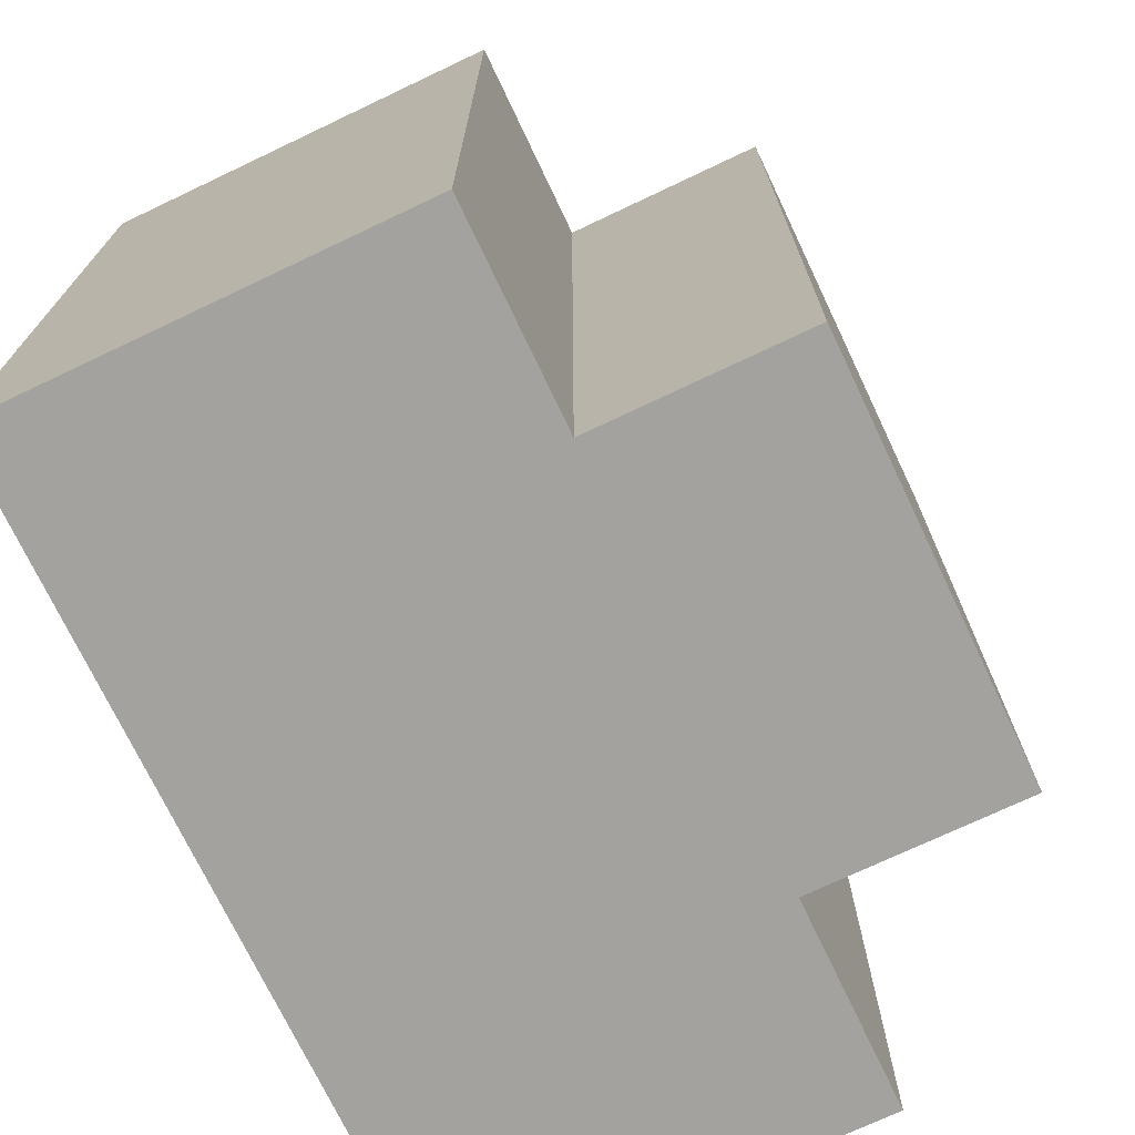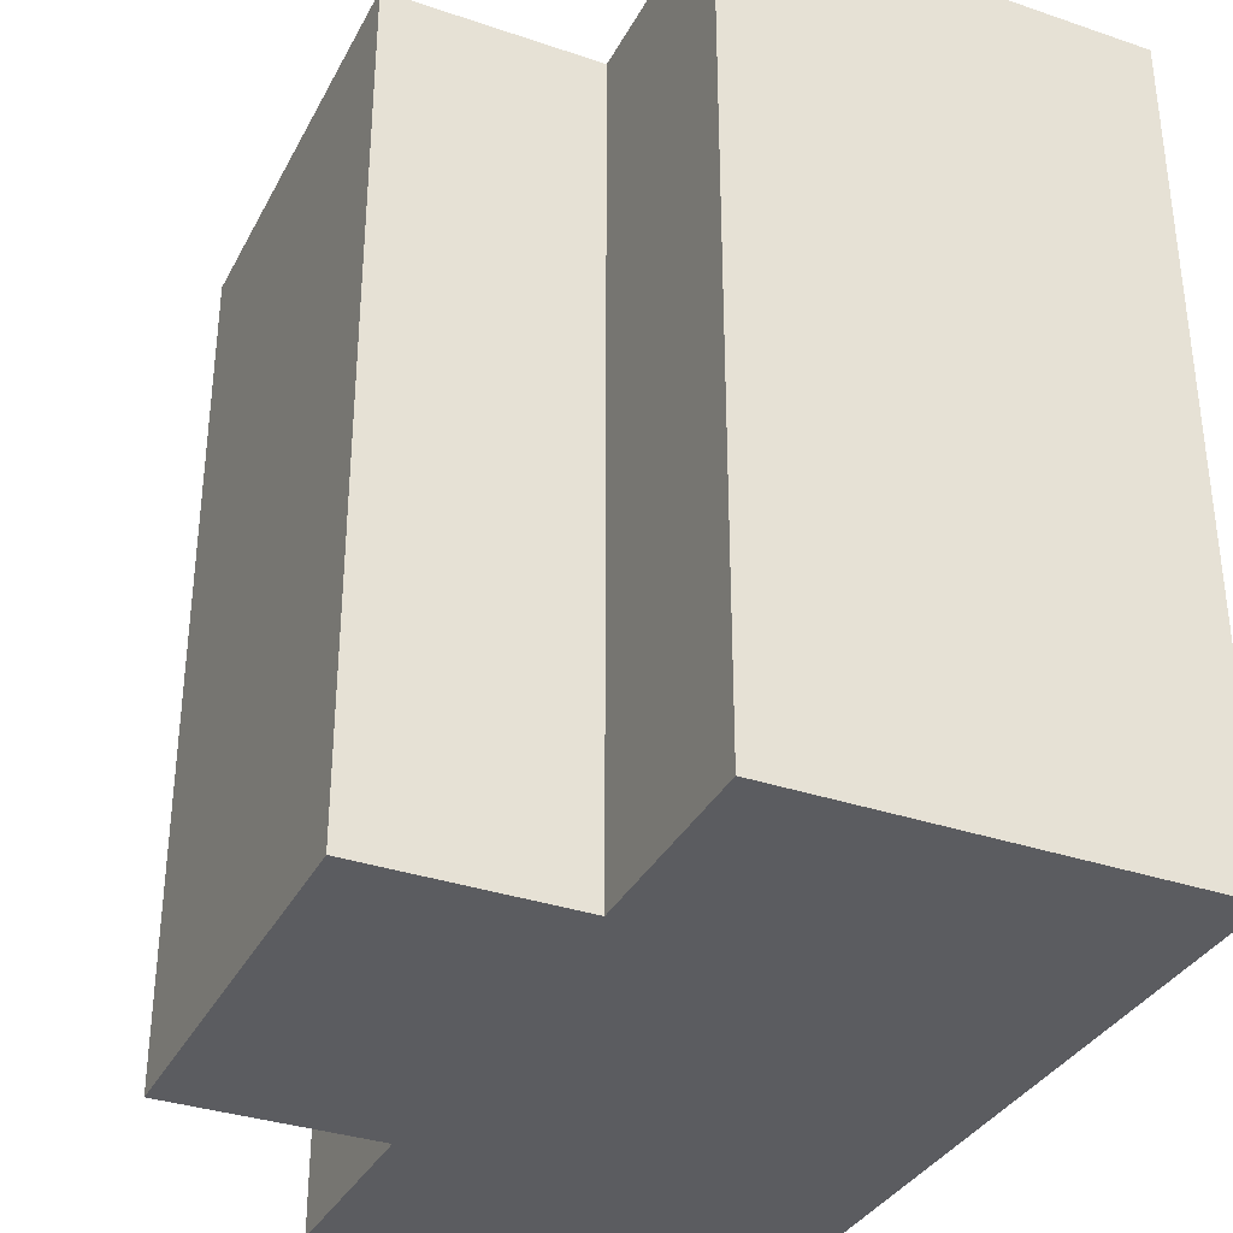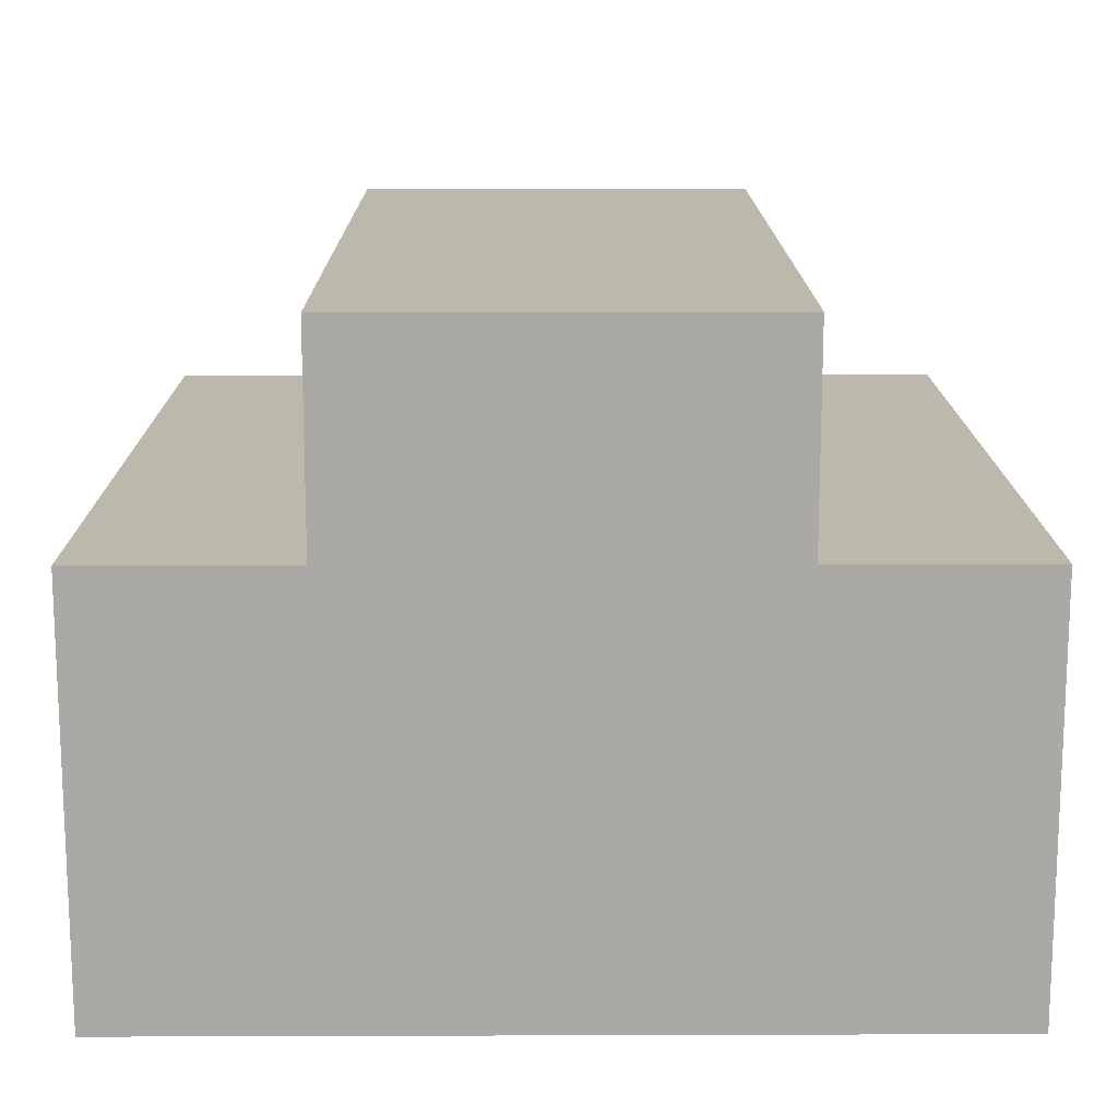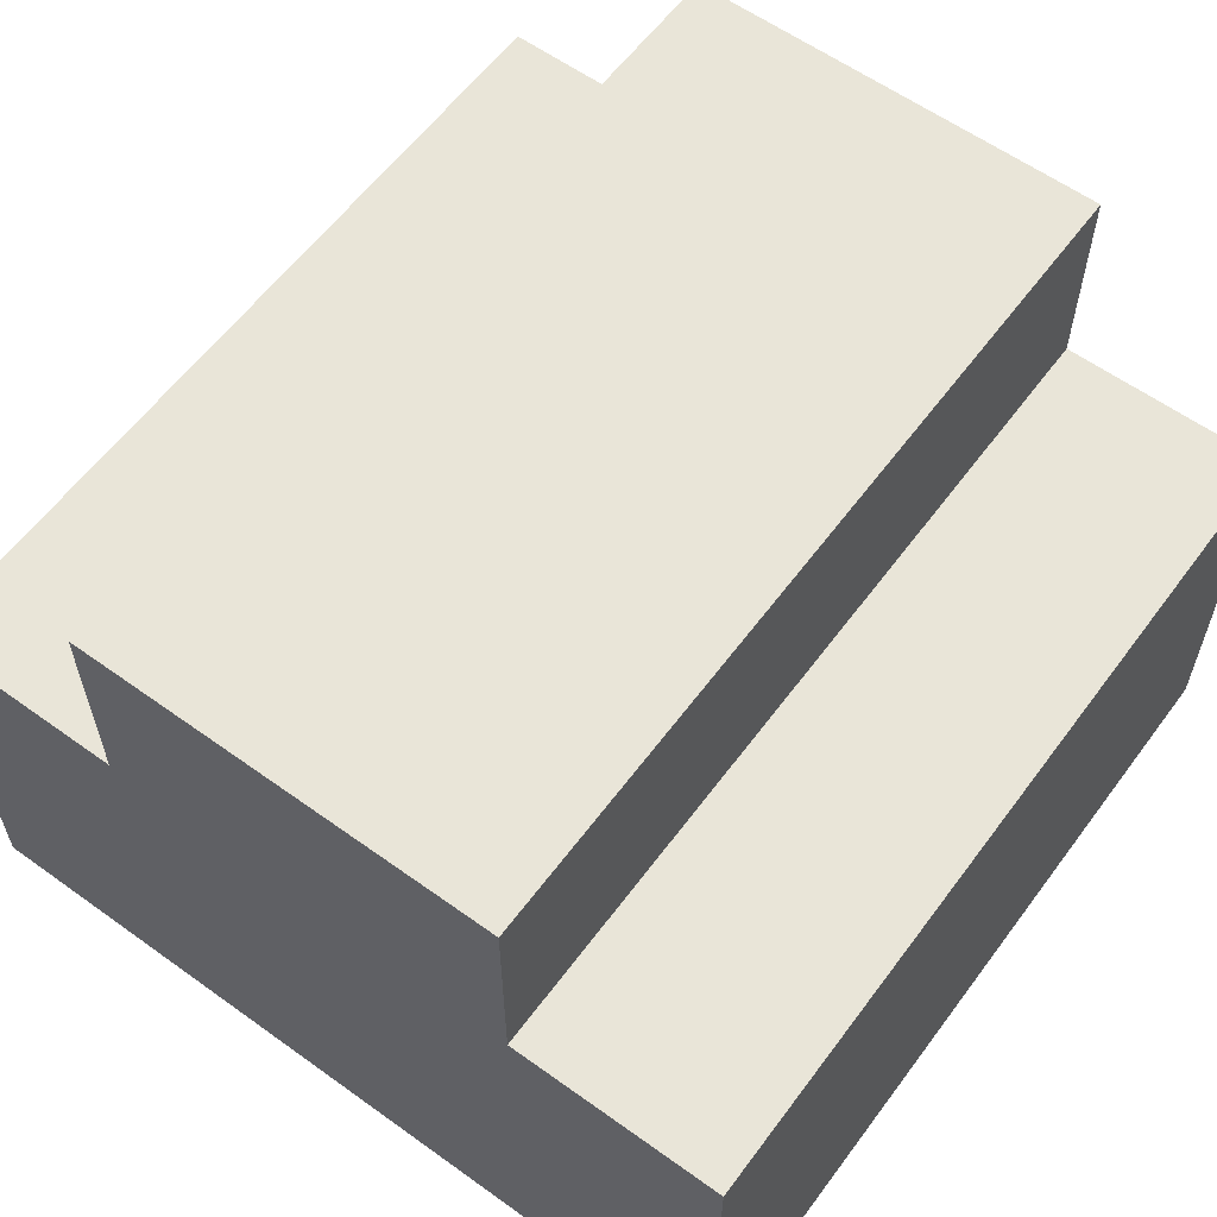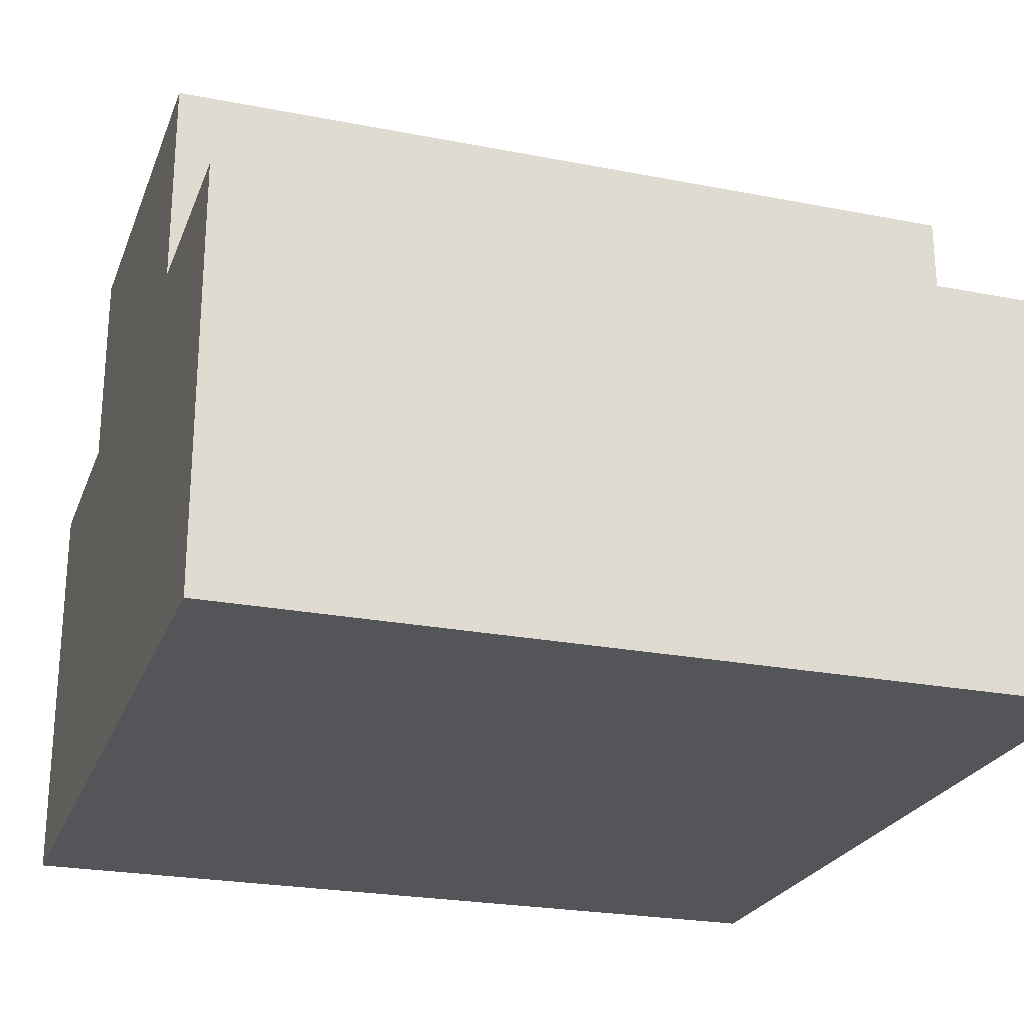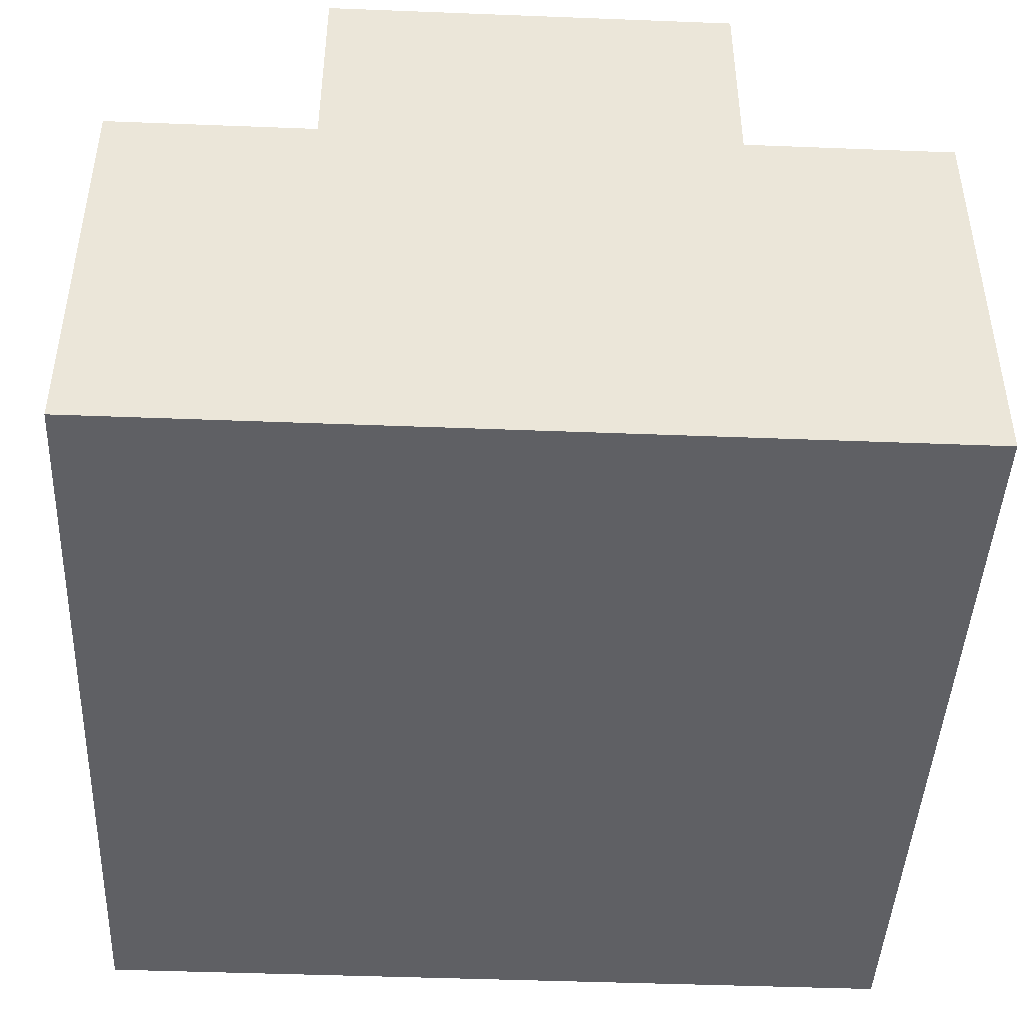
<metadata>
{"format":"obj","ext":"obj","renderer":"f3d","projection":"perspective","resolution":1024,"background":"white","views":[{"elev":-72.6,"azim":-64.6,"up":"+Y"},{"elev":-34.5,"azim":65.5,"up":"+Y"},{"elev":14.7,"azim":179.6,"up":"+Z"},{"elev":59.7,"azim":36.4,"up":"+Z"},{"elev":-24.2,"azim":72.1,"up":"+Z"},{"elev":-44.6,"azim":-2.6,"up":"+Z"}]}
</metadata>
<code>
o wall_high_double_T.001_Cube.004
v -0.5 0 0.25
v -0.5 1 0.25
v -0.5 0 -0.25
v -0.5 1 -0.25
v 0.5 0 0.25
v 0.5 1 0.25
v 0.5 0 -0.25
v 0.5 1 -0.25
v 0.25 0 0.5
v 0.25 1 0.5
v -0.25 0 0.5
v -0.25 1 0.5
v 0.25 1 -0.25
v -0.25 1 0.25
v -0.25 1 -0.25
v 0.25 1 0.25
v -0.25 0 0.25
v 0.25 0 -0.25
v -0.25 0 -0.25
v 0.25 0 0.25
f 1 2 4 3
f 7 5 20 18
f 7 8 6 5
f 11 17 20 9
f 6 8 13 16
f 4 2 14 15
f 9 10 12 11
f 1 3 19 17
f 14 12 10 16
f 18 20 17 19
f 13 15 14 16
f 12 14 17 11
f 2 1 17 14
f 3 4 15 19
f 13 18 19 15
f 9 20 16 10
f 5 6 16 20
f 7 18 13 8

</code>
